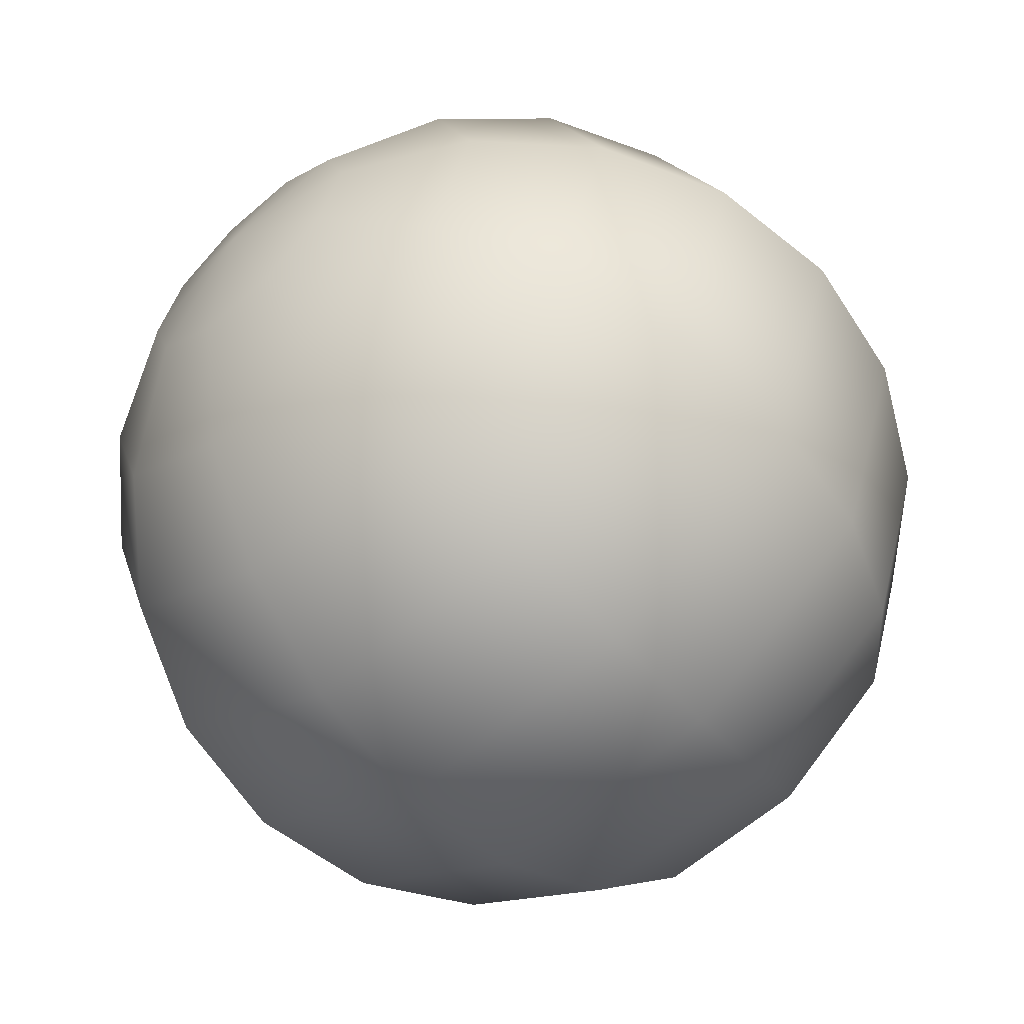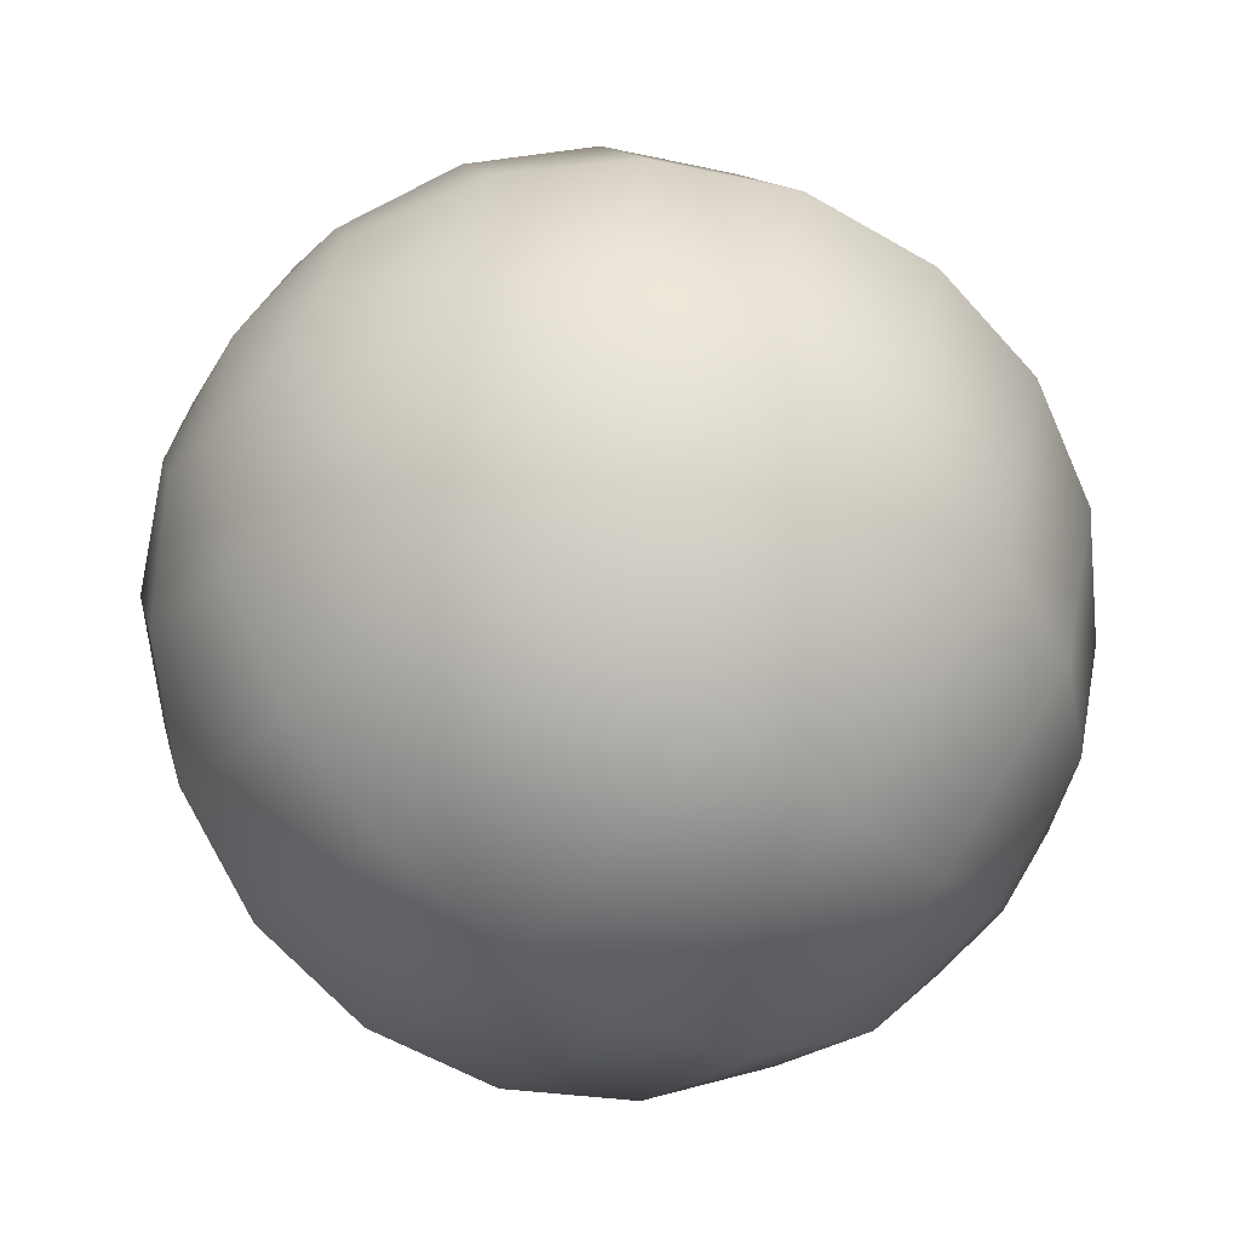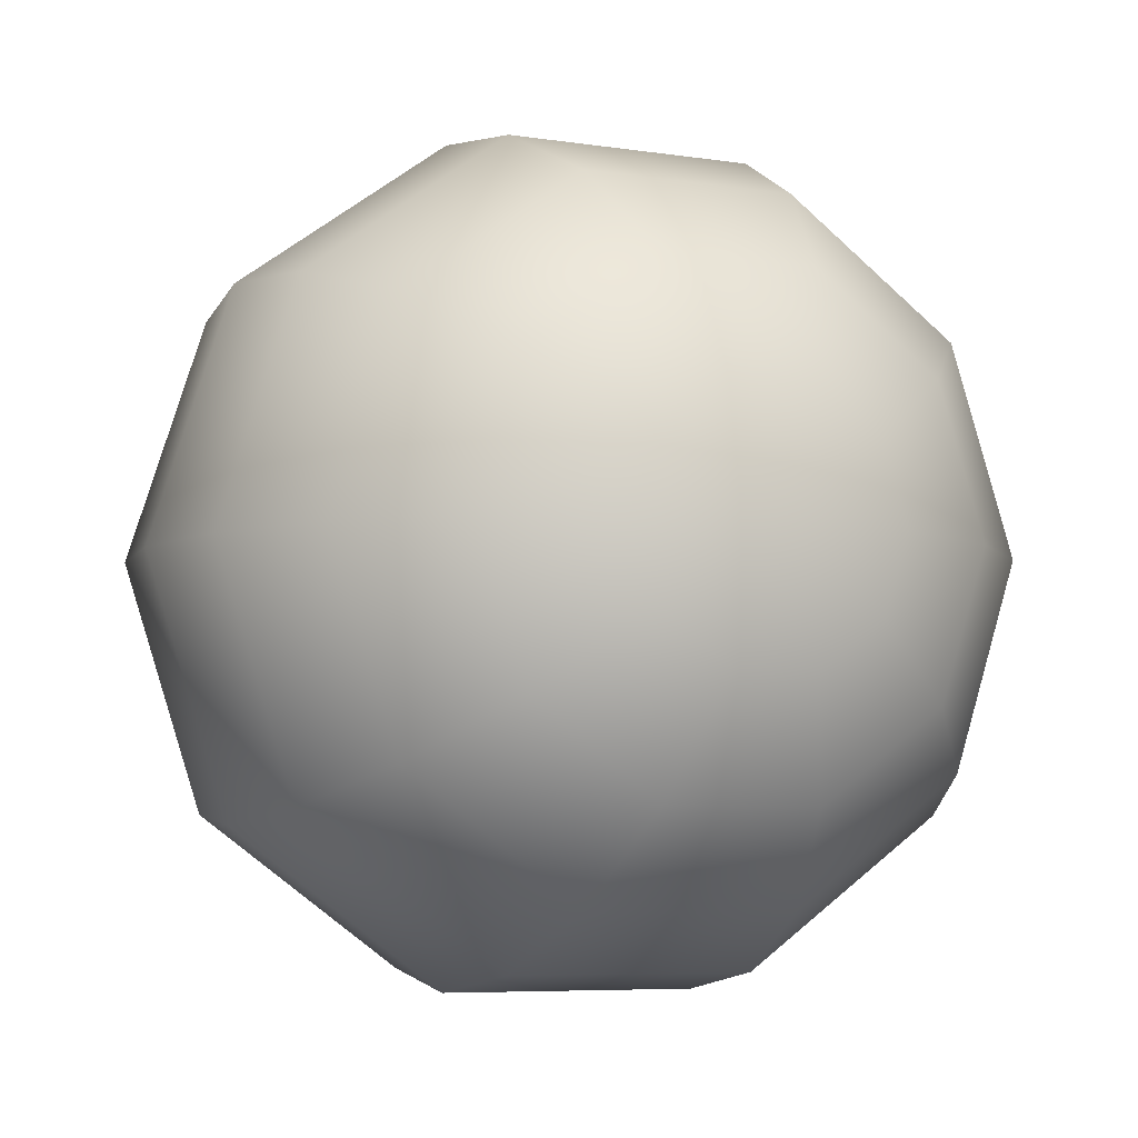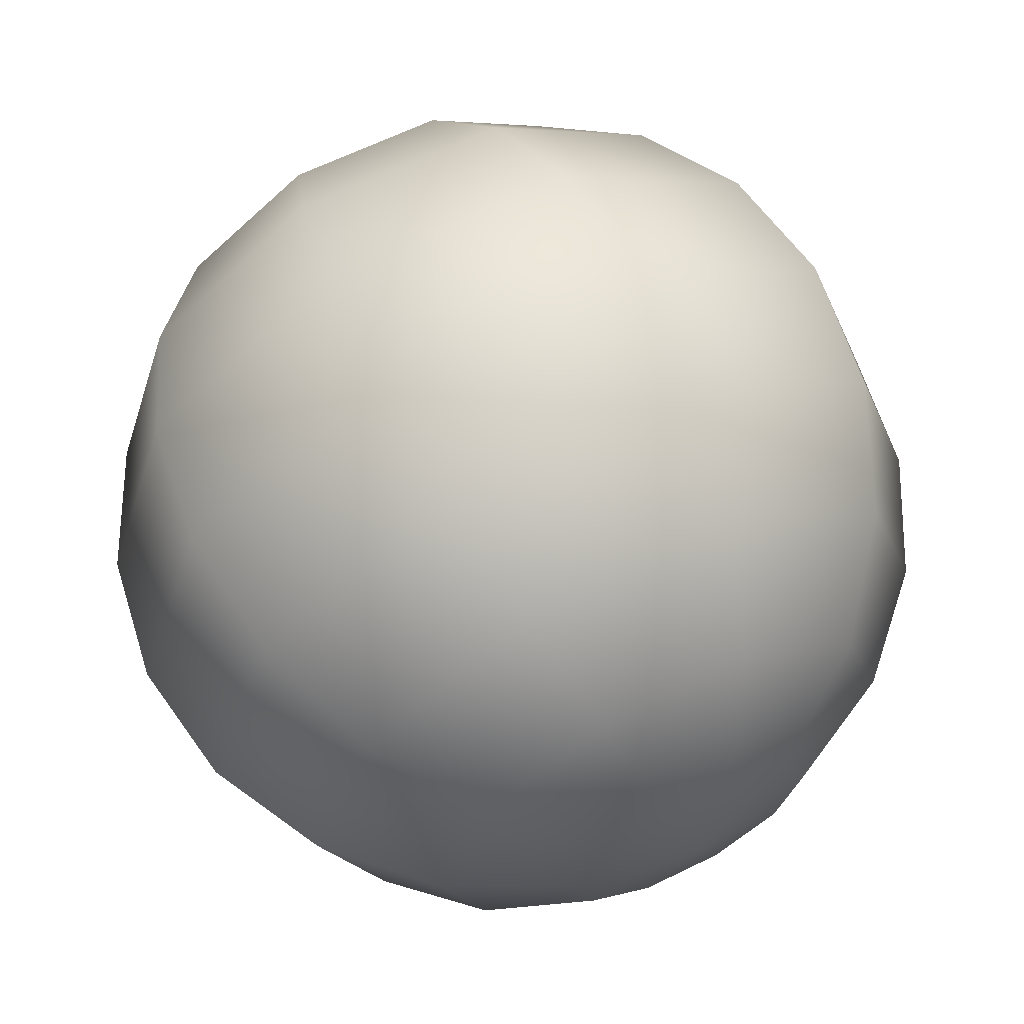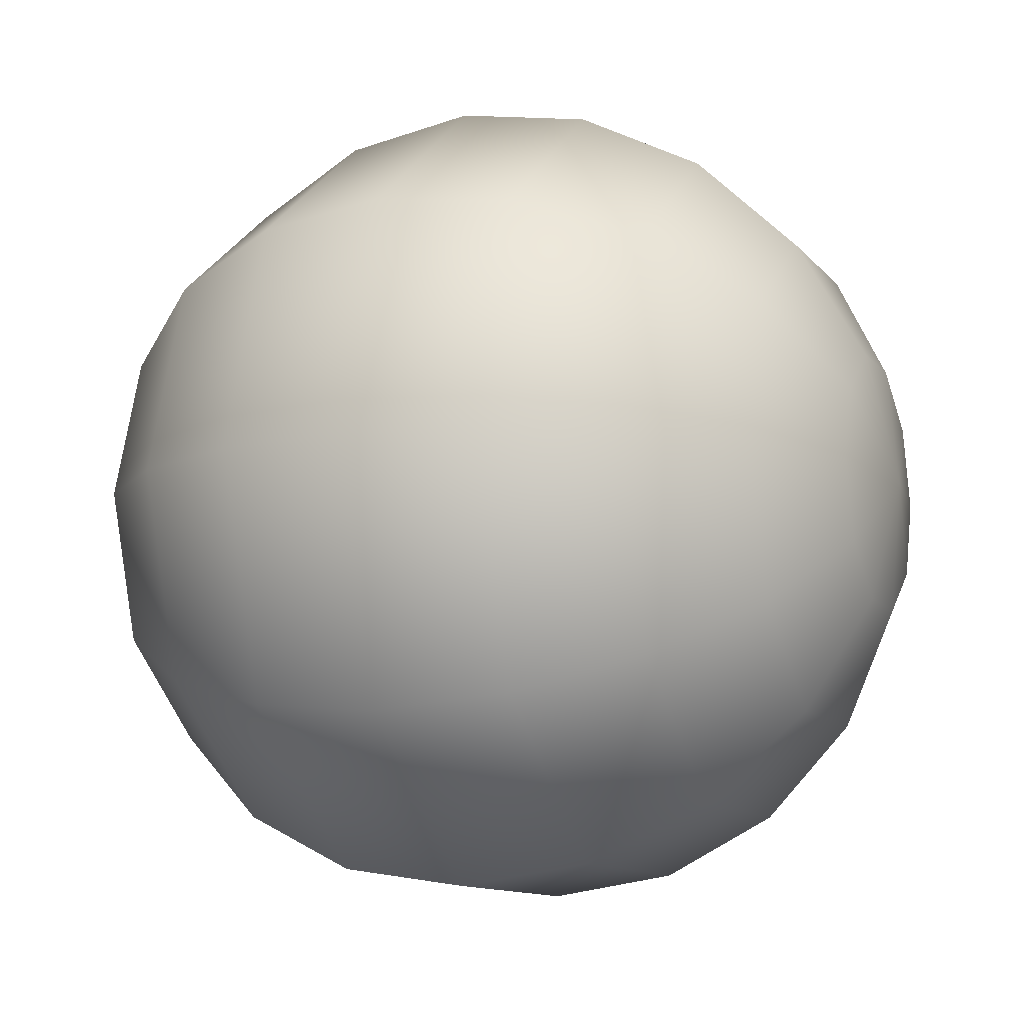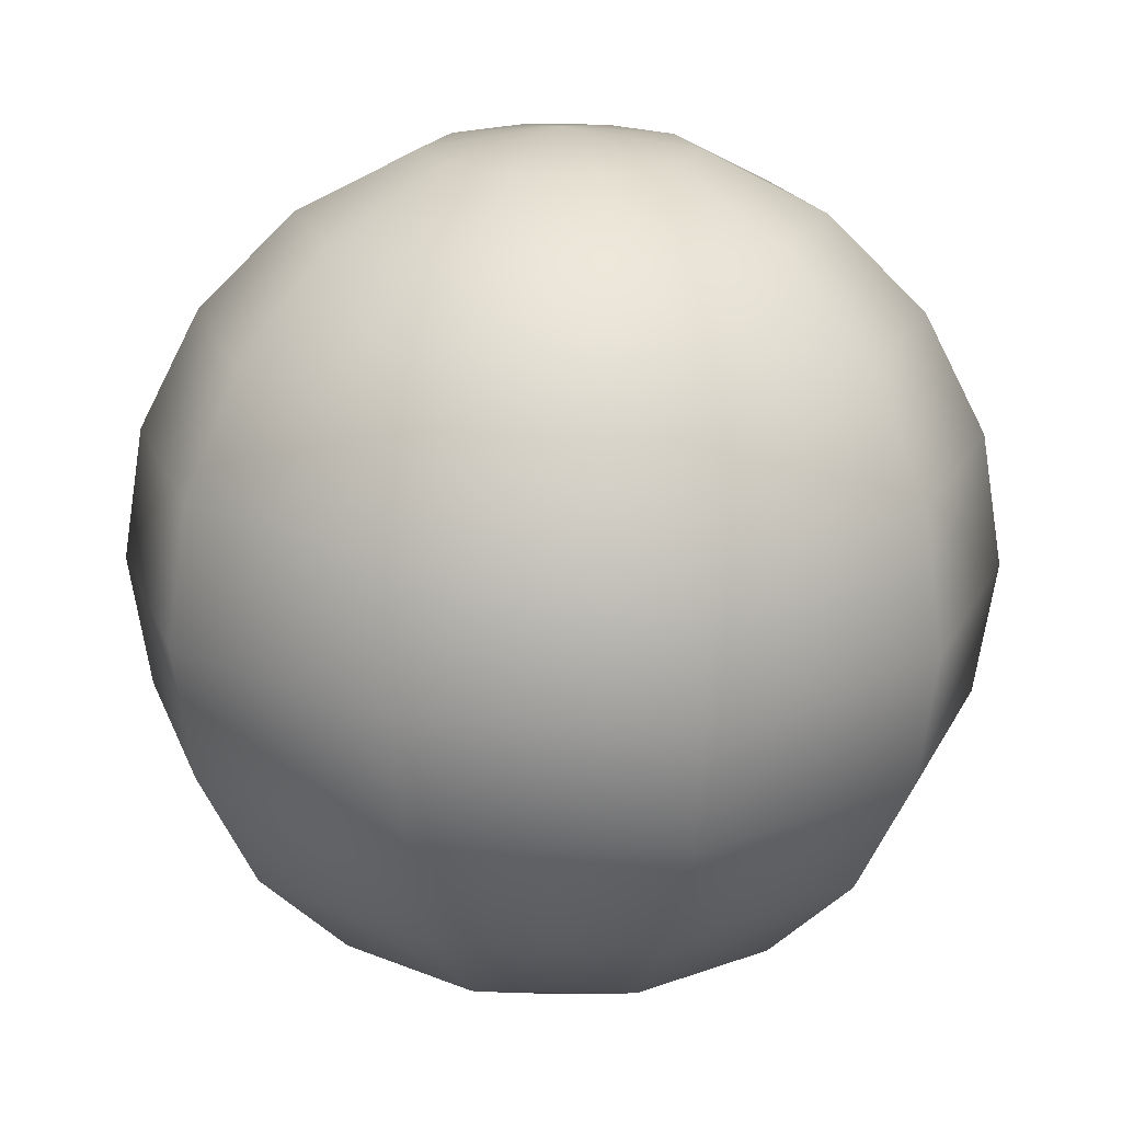
<metadata>
{"format":"obj","ext":"obj","renderer":"f3d","projection":"perspective","resolution":1024,"background":"white","views":[{"elev":-61.1,"azim":41.7,"up":"+Y"},{"elev":-64.4,"azim":50.8,"up":"+Y"},{"elev":-6.2,"azim":154.4,"up":"+Y"},{"elev":63.7,"azim":-26.4,"up":"+Y"},{"elev":-10.8,"azim":112.3,"up":"+Y"},{"elev":19.0,"azim":109.5,"up":"+Z"}]}
</metadata>
<code>
v 0 0 1
v 0 0 1
v 0 0 1
v -0 0 1
v -0 0 1
v -0 -0 1
v -0 -0 1
v -0 -0 1
v 0 -0 1
v 0 -0 1
v 0 0 1
v 0.309 0 0.9511
v 0.25 0.1816 0.9511
v 0.09549 0.2939 0.9511
v -0.09549 0.2939 0.9511
v -0.25 0.1816 0.9511
v -0.309 -2.702e-08 0.9511
v -0.25 -0.1816 0.9511
v -0.09549 -0.2939 0.9511
v 0.09549 -0.2939 0.9511
v 0.25 -0.1816 0.9511
v 0.309 5.403e-08 0.9511
v 0.5878 0 0.809
v 0.4755 0.3455 0.809
v 0.1816 0.559 0.809
v -0.1816 0.559 0.809
v -0.4755 0.3455 0.809
v -0.5878 -5.139e-08 0.809
v -0.4755 -0.3455 0.809
v -0.1816 -0.559 0.809
v 0.1816 -0.559 0.809
v 0.4755 -0.3455 0.809
v 0.5878 1.028e-07 0.809
v 0.809 0 0.5878
v 0.6545 0.4755 0.5878
v 0.25 0.7694 0.5878
v -0.25 0.7694 0.5878
v -0.6545 0.4755 0.5878
v -0.809 -7.073e-08 0.5878
v -0.6545 -0.4755 0.5878
v -0.25 -0.7694 0.5878
v 0.25 -0.7694 0.5878
v 0.6545 -0.4755 0.5878
v 0.809 1.415e-07 0.5878
v 0.9511 0 0.309
v 0.7694 0.559 0.309
v 0.2939 0.9045 0.309
v -0.2939 0.9045 0.309
v -0.7694 0.559 0.309
v -0.9511 -8.314e-08 0.309
v -0.7694 -0.559 0.309
v -0.2939 -0.9045 0.309
v 0.2939 -0.9045 0.309
v 0.7694 -0.559 0.309
v 0.9511 1.663e-07 0.309
v 1 0 -4.371e-08
v 0.809 0.5878 -4.371e-08
v 0.309 0.9511 -4.371e-08
v -0.309 0.9511 -4.371e-08
v -0.809 0.5878 -4.371e-08
v -1 -8.742e-08 -4.371e-08
v -0.809 -0.5878 -4.371e-08
v -0.309 -0.9511 -4.371e-08
v 0.309 -0.9511 -4.371e-08
v 0.809 -0.5878 -4.371e-08
v 1 1.748e-07 -4.371e-08
v 0.9511 0 -0.309
v 0.7694 0.559 -0.309
v 0.2939 0.9045 -0.309
v -0.2939 0.9045 -0.309
v -0.7694 0.559 -0.309
v -0.9511 -8.314e-08 -0.309
v -0.7694 -0.559 -0.309
v -0.2939 -0.9045 -0.309
v 0.2939 -0.9045 -0.309
v 0.7694 -0.559 -0.309
v 0.9511 1.663e-07 -0.309
v 0.809 0 -0.5878
v 0.6545 0.4755 -0.5878
v 0.25 0.7694 -0.5878
v -0.25 0.7694 -0.5878
v -0.6545 0.4755 -0.5878
v -0.809 -7.073e-08 -0.5878
v -0.6545 -0.4755 -0.5878
v -0.25 -0.7694 -0.5878
v 0.25 -0.7694 -0.5878
v 0.6545 -0.4755 -0.5878
v 0.809 1.415e-07 -0.5878
v 0.5878 0 -0.809
v 0.4755 0.3455 -0.809
v 0.1816 0.559 -0.809
v -0.1816 0.559 -0.809
v -0.4755 0.3455 -0.809
v -0.5878 -5.139e-08 -0.809
v -0.4755 -0.3455 -0.809
v -0.1816 -0.559 -0.809
v 0.1816 -0.559 -0.809
v 0.4755 -0.3455 -0.809
v 0.5878 1.028e-07 -0.809
v 0.309 0 -0.9511
v 0.25 0.1816 -0.9511
v 0.09549 0.2939 -0.9511
v -0.09549 0.2939 -0.9511
v -0.25 0.1816 -0.9511
v -0.309 -2.702e-08 -0.9511
v -0.25 -0.1816 -0.9511
v -0.09549 -0.2939 -0.9511
v 0.09549 -0.2939 -0.9511
v 0.25 -0.1816 -0.9511
v 0.309 5.403e-08 -0.9511
v -8.742e-08 -0 -1
v -7.073e-08 -5.139e-08 -1
v -2.702e-08 -8.314e-08 -1
v 2.702e-08 -8.314e-08 -1
v 7.073e-08 -5.139e-08 -1
v 8.742e-08 7.643e-15 -1
v 7.073e-08 5.139e-08 -1
v 2.702e-08 8.314e-08 -1
v -2.702e-08 8.314e-08 -1
v -7.073e-08 5.139e-08 -1
v -8.742e-08 -1.529e-14 -1
f 1 12 2
f 12 13 2
f 2 13 3
f 13 14 3
f 3 14 4
f 14 15 4
f 4 15 5
f 15 16 5
f 5 16 6
f 16 17 6
f 6 17 7
f 17 18 7
f 7 18 8
f 18 19 8
f 8 19 9
f 19 20 9
f 9 20 10
f 20 21 10
f 10 21 11
f 21 22 11
f 12 23 13
f 23 24 13
f 13 24 14
f 24 25 14
f 14 25 15
f 25 26 15
f 15 26 16
f 26 27 16
f 16 27 17
f 27 28 17
f 17 28 18
f 28 29 18
f 18 29 19
f 29 30 19
f 19 30 20
f 30 31 20
f 20 31 21
f 31 32 21
f 21 32 22
f 32 33 22
f 23 34 24
f 34 35 24
f 24 35 25
f 35 36 25
f 25 36 26
f 36 37 26
f 26 37 27
f 37 38 27
f 27 38 28
f 38 39 28
f 28 39 29
f 39 40 29
f 29 40 30
f 40 41 30
f 30 41 31
f 41 42 31
f 31 42 32
f 42 43 32
f 32 43 33
f 43 44 33
f 34 45 35
f 45 46 35
f 35 46 36
f 46 47 36
f 36 47 37
f 47 48 37
f 37 48 38
f 48 49 38
f 38 49 39
f 49 50 39
f 39 50 40
f 50 51 40
f 40 51 41
f 51 52 41
f 41 52 42
f 52 53 42
f 42 53 43
f 53 54 43
f 43 54 44
f 54 55 44
f 45 56 46
f 56 57 46
f 46 57 47
f 57 58 47
f 47 58 48
f 58 59 48
f 48 59 49
f 59 60 49
f 49 60 50
f 60 61 50
f 50 61 51
f 61 62 51
f 51 62 52
f 62 63 52
f 52 63 53
f 63 64 53
f 53 64 54
f 64 65 54
f 54 65 55
f 65 66 55
f 56 67 57
f 67 68 57
f 57 68 58
f 68 69 58
f 58 69 59
f 69 70 59
f 59 70 60
f 70 71 60
f 60 71 61
f 71 72 61
f 61 72 62
f 72 73 62
f 62 73 63
f 73 74 63
f 63 74 64
f 74 75 64
f 64 75 65
f 75 76 65
f 65 76 66
f 76 77 66
f 67 78 68
f 78 79 68
f 68 79 69
f 79 80 69
f 69 80 70
f 80 81 70
f 70 81 71
f 81 82 71
f 71 82 72
f 82 83 72
f 72 83 73
f 83 84 73
f 73 84 74
f 84 85 74
f 74 85 75
f 85 86 75
f 75 86 76
f 86 87 76
f 76 87 77
f 87 88 77
f 78 89 79
f 89 90 79
f 79 90 80
f 90 91 80
f 80 91 81
f 91 92 81
f 81 92 82
f 92 93 82
f 82 93 83
f 93 94 83
f 83 94 84
f 94 95 84
f 84 95 85
f 95 96 85
f 85 96 86
f 96 97 86
f 86 97 87
f 97 98 87
f 87 98 88
f 98 99 88
f 89 100 90
f 100 101 90
f 90 101 91
f 101 102 91
f 91 102 92
f 102 103 92
f 92 103 93
f 103 104 93
f 93 104 94
f 104 105 94
f 94 105 95
f 105 106 95
f 95 106 96
f 106 107 96
f 96 107 97
f 107 108 97
f 97 108 98
f 108 109 98
f 98 109 99
f 109 110 99
f 100 111 101
f 111 112 101
f 101 112 102
f 112 113 102
f 102 113 103
f 113 114 103
f 103 114 104
f 114 115 104
f 104 115 105
f 115 116 105
f 105 116 106
f 116 117 106
f 106 117 107
f 117 118 107
f 107 118 108
f 118 119 108
f 108 119 109
f 119 120 109
f 109 120 110
f 120 121 110

</code>
